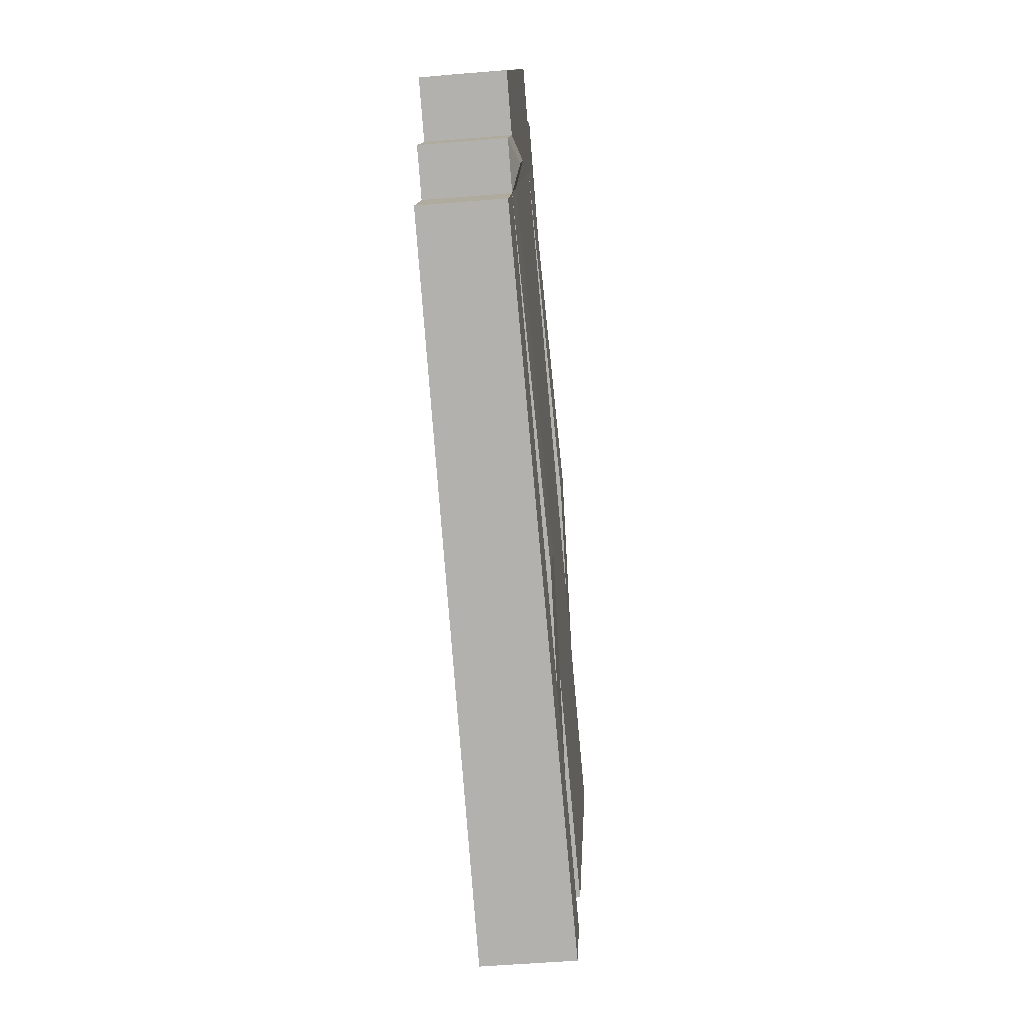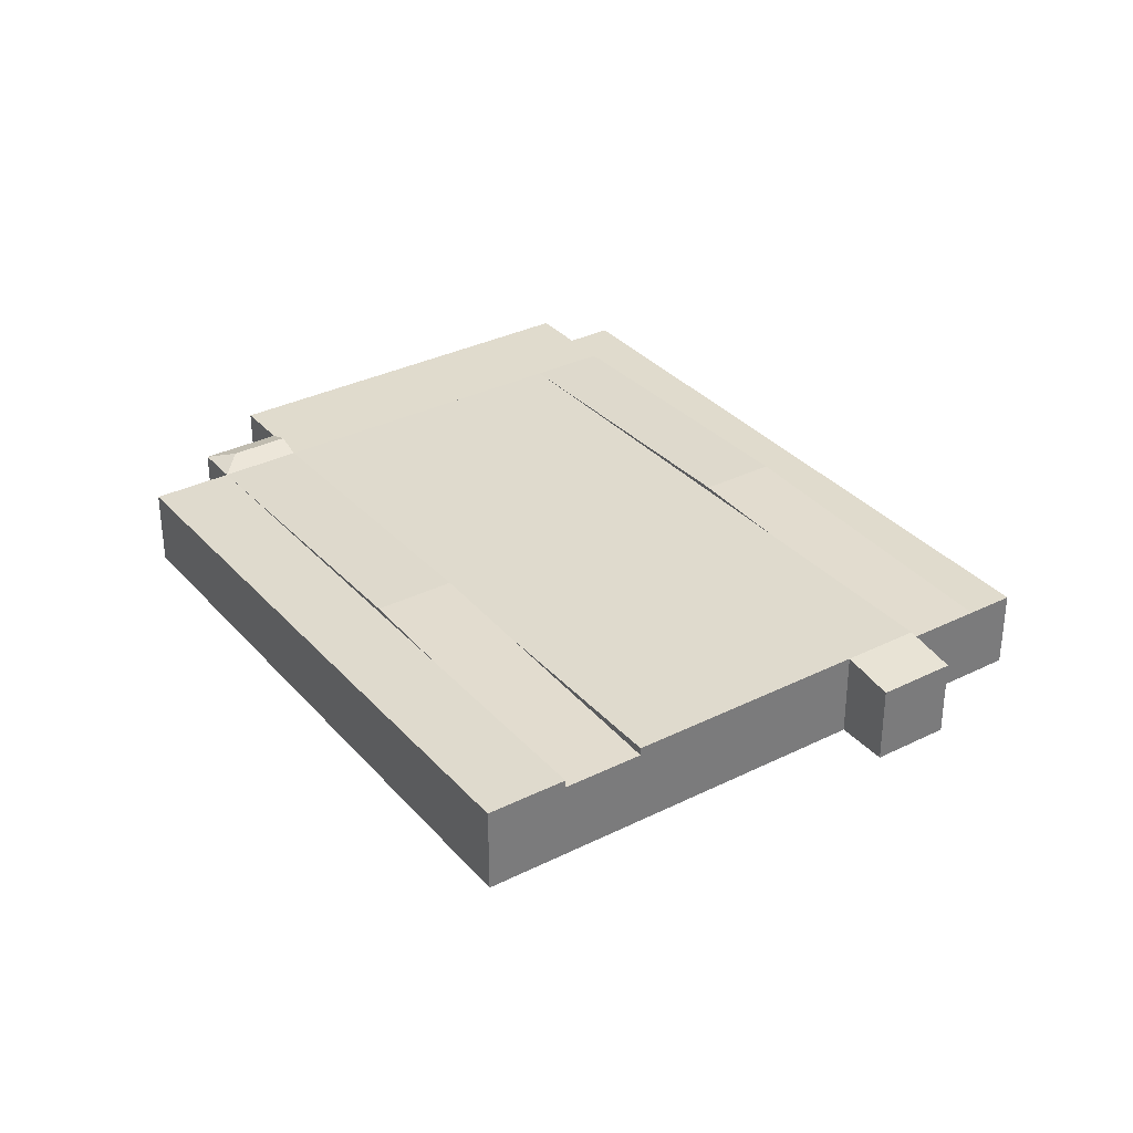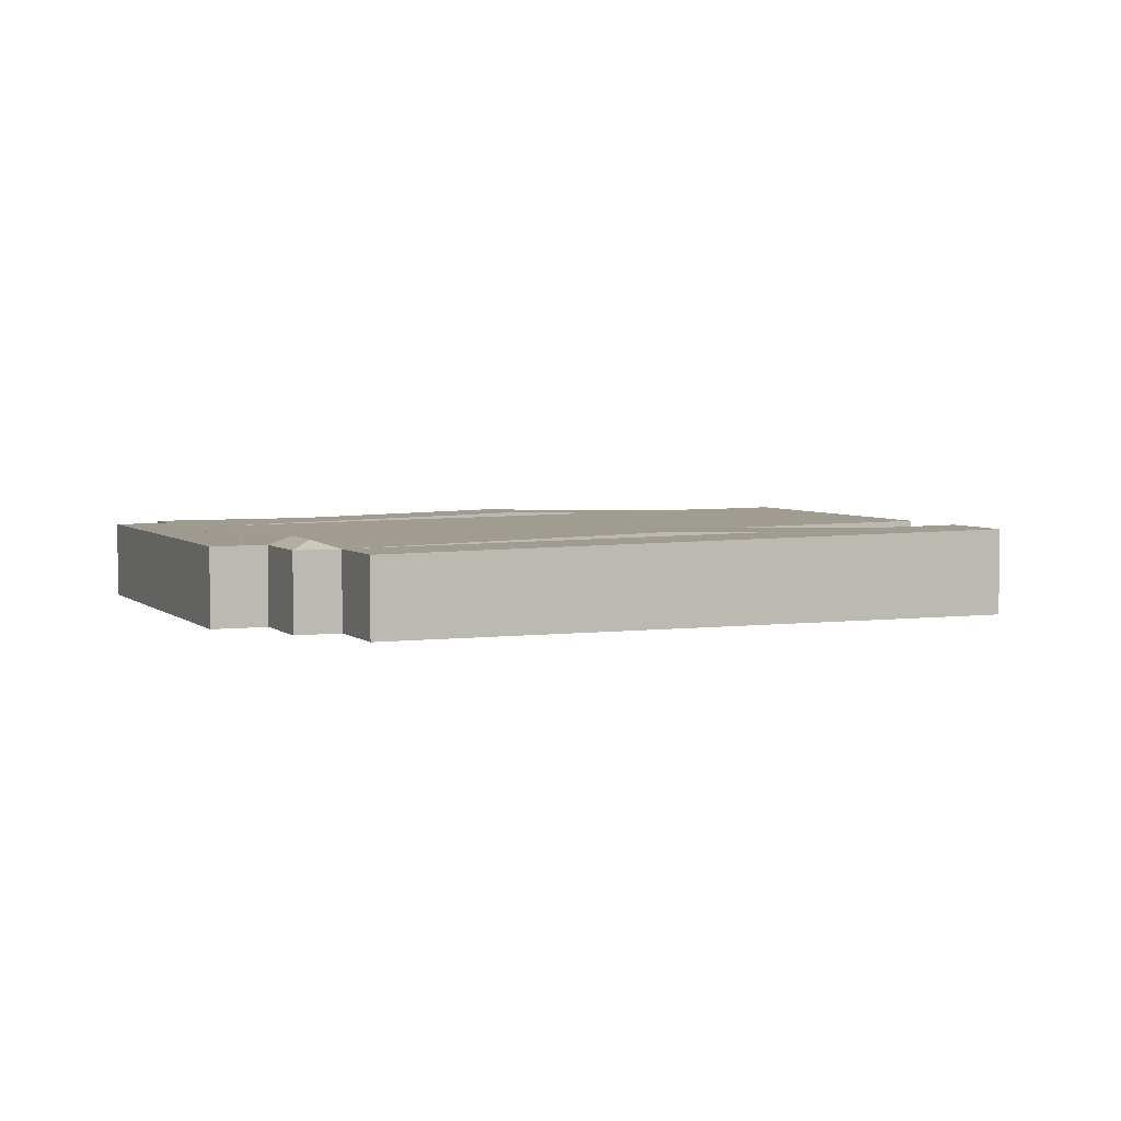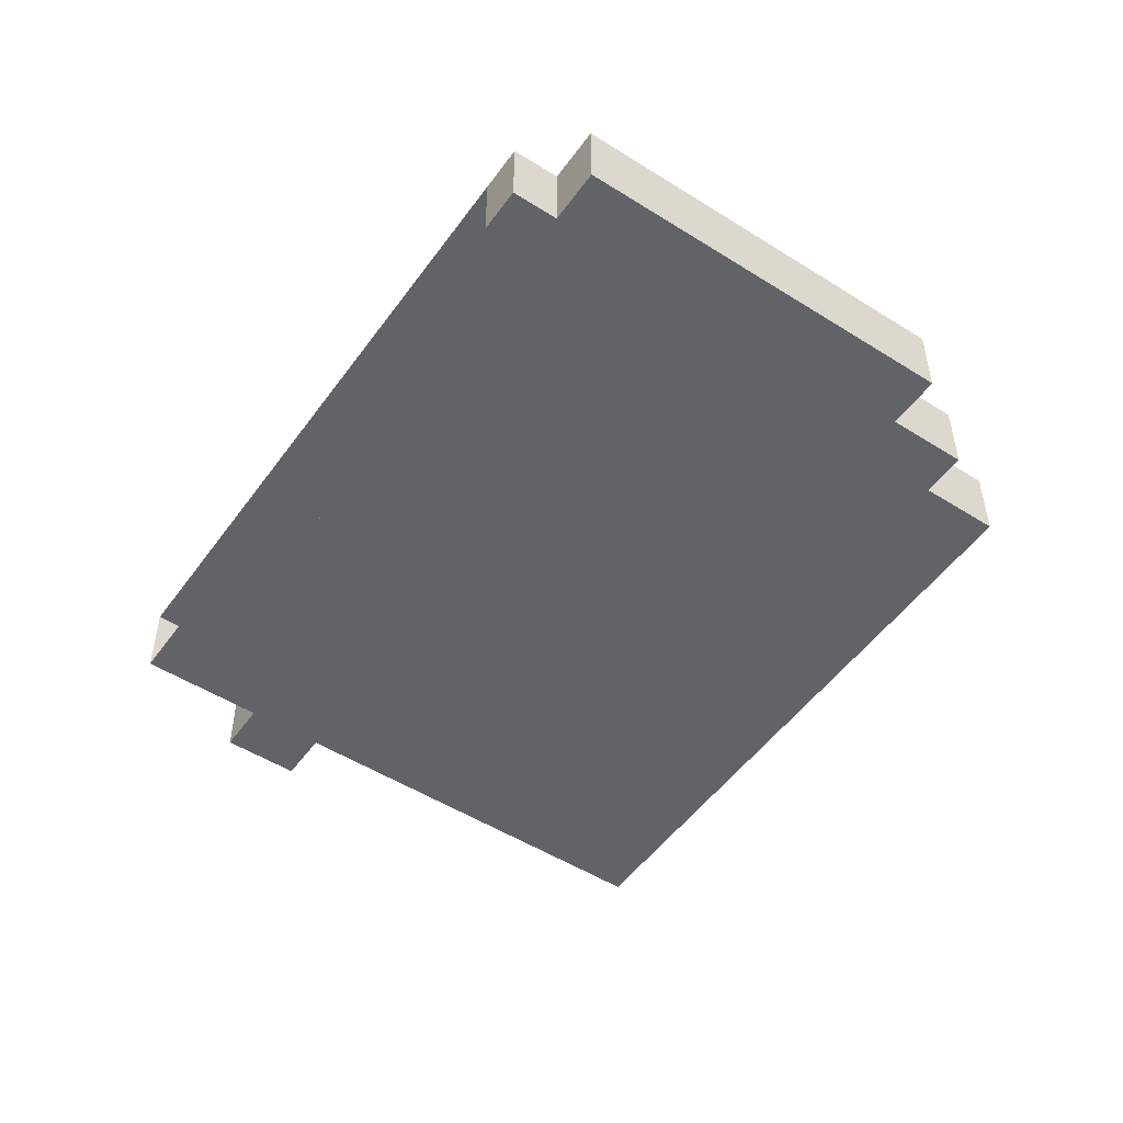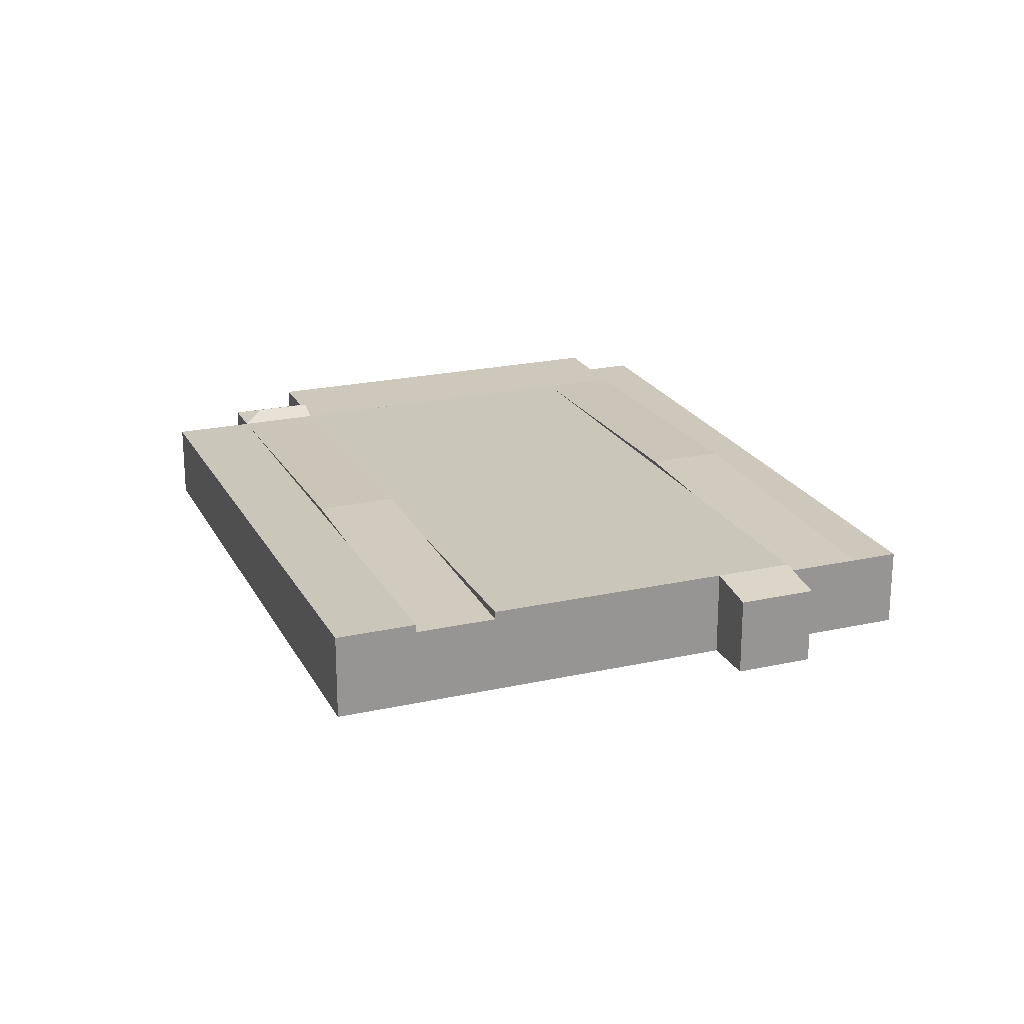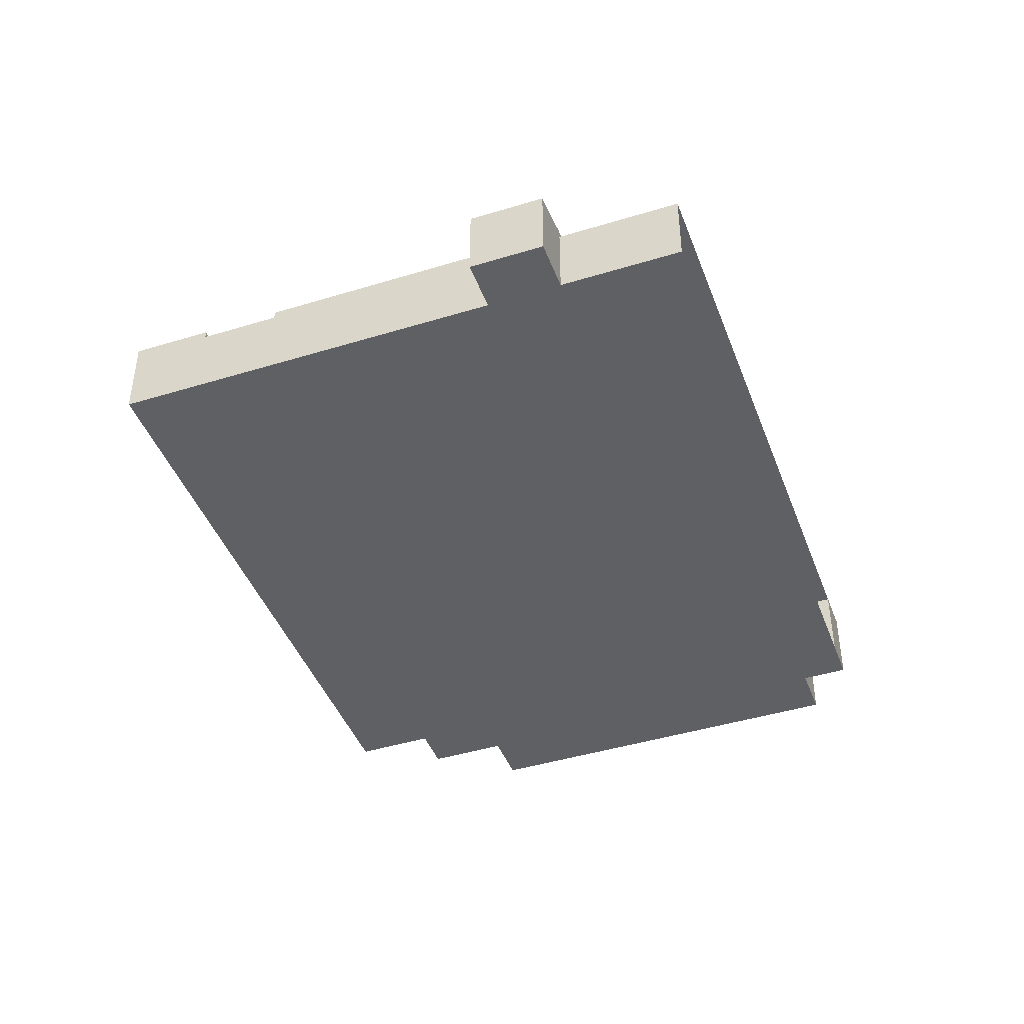
<metadata>
{"format":"obj","ext":"obj","renderer":"f3d","projection":"perspective","resolution":1024,"background":"white","views":[{"elev":-52.7,"azim":95.1,"up":"+Z"},{"elev":33.3,"azim":-151.4,"up":"+Y"},{"elev":4.1,"azim":129.9,"up":"+Y"},{"elev":-50.8,"azim":28.3,"up":"+Y"},{"elev":21.9,"azim":-138.4,"up":"+Y"},{"elev":-43.6,"azim":-97.2,"up":"+Y"}]}
</metadata>
<code>
v  53.39 -6.154e-16 10.05
v  65.44 2.69e-16 -4.392
v  57.09 -7.312e-16 11.94
v  61.74 3.847e-16 -6.283
v  50.66 -9.418e-16 15.38
v  54.36 -1.058e-15 17.28
v  51.73 -1.373e-15 22.42
v  48.03 -1.257e-15 20.53
v  58.67 4.808e-16 -7.852
v  50.32 -5.193e-16 8.481
v  47.6 -8.451e-16 13.8
v  44.96 -1.161e-15 18.96
v  6.993 8.374e-16 -13.68
v  15.35 1.838e-15 -30.01
v  4.332 5.187e-16 -8.472
v  1.634 1.956e-16 -3.195
v  46.4 -1.453e-15 23.72
v  43.33 -1.357e-15 22.15
v  0 0 0
v  0.7942 6.303e-16 -10.29
v  3.451 9.484e-16 -15.49
v  61.46 8.15e-16 -13.31
v  64.53 7.189e-16 -11.74
v  64.24 1.148e-15 -18.74
v  18.14 2.172e-15 -35.47
v  20.91 2.504e-15 -40.9
v  18.14 6.325 -35.47
v  20.91 6.325 -40.9
v  64.24 5.739 -18.74
v  61.46 5.739 -13.31
v  32.58 6.129 -28.08
v  18.14 5.739 -35.47
v  29.79 6.129 -22.62
v  58.67 5.739 -7.853
v  37.01 6.325 -18.93
v  15.35 5.739 -30.01
v  39.8 6.325 -24.39
v  61.74 5.739 -6.283
v  65.44 5.739 -4.393
v  57.09 5.739 11.94
v  54.36 5.739 17.28
v  48.03 5.739 20.53
v  51.73 5.739 22.42
v  44.96 5.739 18.96
v  47.6 5.739 13.8
v  50.66 5.739 15.38
v  6.994 6.325 -13.68
v  15.35 6.325 -30.01
v  18.75 6.129 -1.047
v  4.332 5.739 -8.472
v  4.332 6.325 -8.472
v  1.634 5.739 -3.195
v  23.3 6.325 7.882
v  25.96 6.325 2.665
v  43.33 5.739 22.15
v  46.4 5.739 23.72
v  0.0001227 5.739 -0.0001813
v  0.7943 5.739 -10.29
v  3.451 5.739 -15.49
v  64.53 5.739 -11.74
v  60.21 6.325 -7.068
v  62.21 6.325 -10.99
v  53.39 5.739 10.05
v  53.39 5.74 10.05
v  50.32 5.74 8.481
v  61.74 5.74 -6.283
v  58.67 5.74 -7.853
v  50.32 5.739 8.481
g defaultobject
f 1 2 3
f 2 1 4
f 5 3 6
f 3 5 1
f 5 7 8
f 7 5 6
f 9 1 10
f 1 9 4
f 11 1 5
f 1 11 10
f 11 8 12
f 8 11 5
f 9 13 14
f 13 9 10
f 10 15 13
f 15 10 11
f 15 12 16
f 12 15 11
f 12 17 18
f 17 12 8
f 16 18 19
f 18 16 12
f 20 13 15
f 13 20 21
f 4 22 23
f 22 4 9
f 24 25 26
f 25 24 22
f 14 22 9
f 22 14 25
f 27 26 25
f 26 27 28
f 28 24 26
f 24 28 29
f 24 30 22
f 30 24 29
f 31 32 27
f 33 34 35
f 36 25 14
f 25 36 32
f 30 31 37
f 38 2 4
f 2 38 39
f 2 40 3
f 40 2 39
f 3 41 6
f 41 3 40
f 7 42 8
f 42 7 43
f 6 43 7
f 43 6 41
f 44 11 12
f 11 44 45
f 5 42 8
f 42 5 46
f 47 14 13
f 14 47 48
f 36 33 48
f 49 50 51
f 52 44 53
f 52 15 16
f 15 52 50
f 45 49 54
f 17 55 18
f 55 17 56
f 55 12 18
f 12 55 44
f 8 56 17
f 56 8 42
f 57 16 19
f 16 57 52
f 52 12 16
f 12 52 44
f 12 55 18
f 55 12 44
f 15 58 20
f 58 15 51
f 58 21 20
f 21 58 59
f 59 13 21
f 13 59 47
f 30 23 22
f 23 30 60
f 23 38 4
f 38 23 60
f 34 38 61
f 62 60 30
f 61 60 62
f 60 61 38
f 61 30 34
f 30 61 62
f 30 28 27
f 28 30 29
f 32 35 37
f 35 32 36
f 37 34 30
f 34 37 35
f 39 63 40
f 63 39 38
f 40 46 41
f 46 40 63
f 41 42 43
f 42 41 46
f 64 65 66
f 67 66 65
f 63 45 46
f 45 63 68
f 46 44 42
f 44 46 45
f 68 48 47
f 48 68 34
f 68 51 45
f 51 68 47
f 54 52 53
f 52 54 50
f 45 53 44
f 53 45 54
f 44 56 42
f 56 44 55
f 52 55 44
f 55 52 57
f 58 47 59
f 47 58 51

</code>
